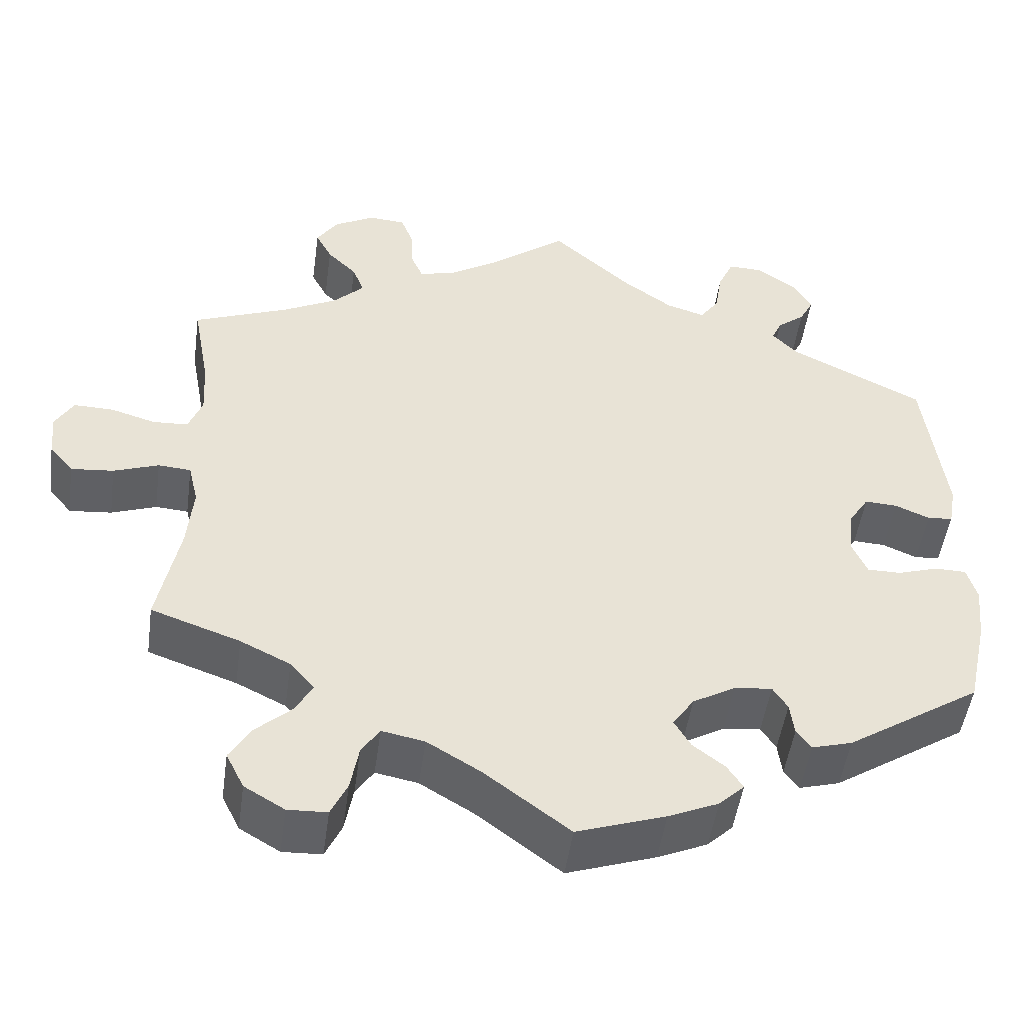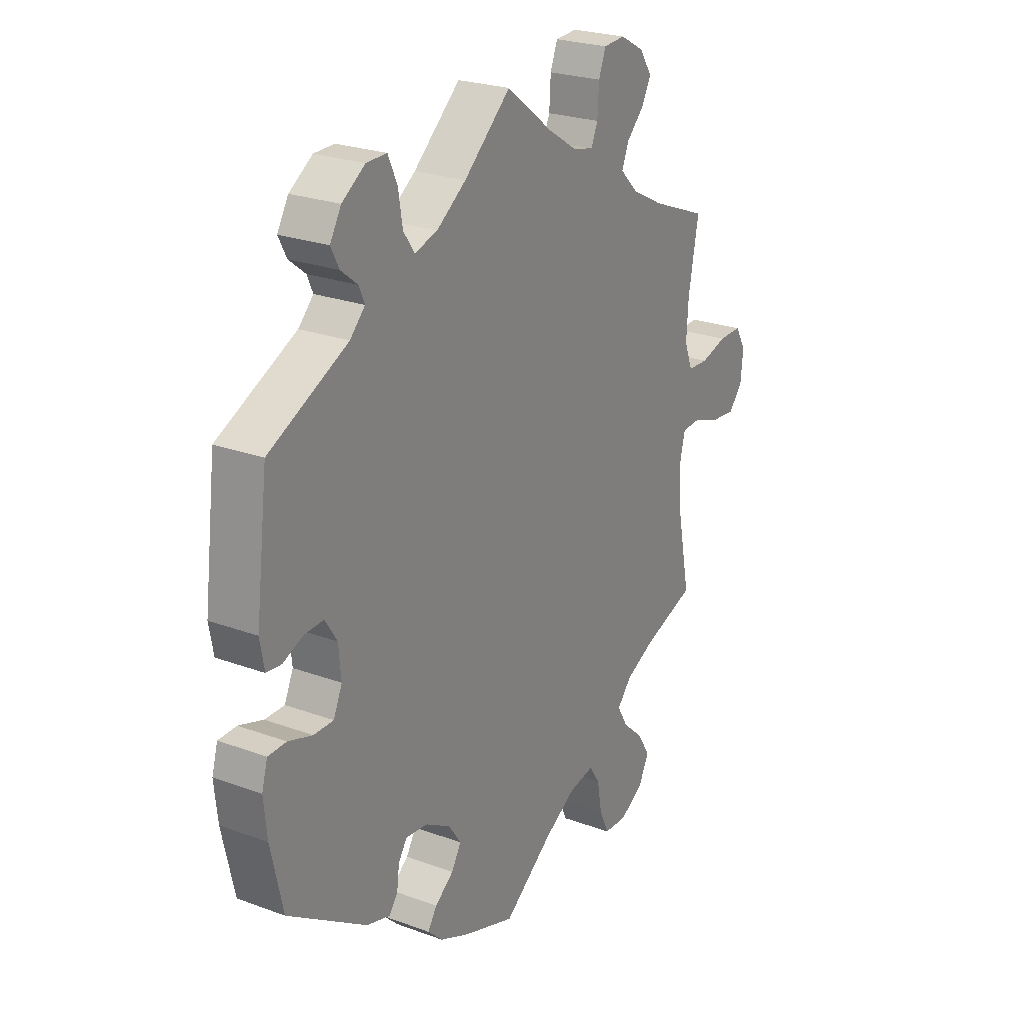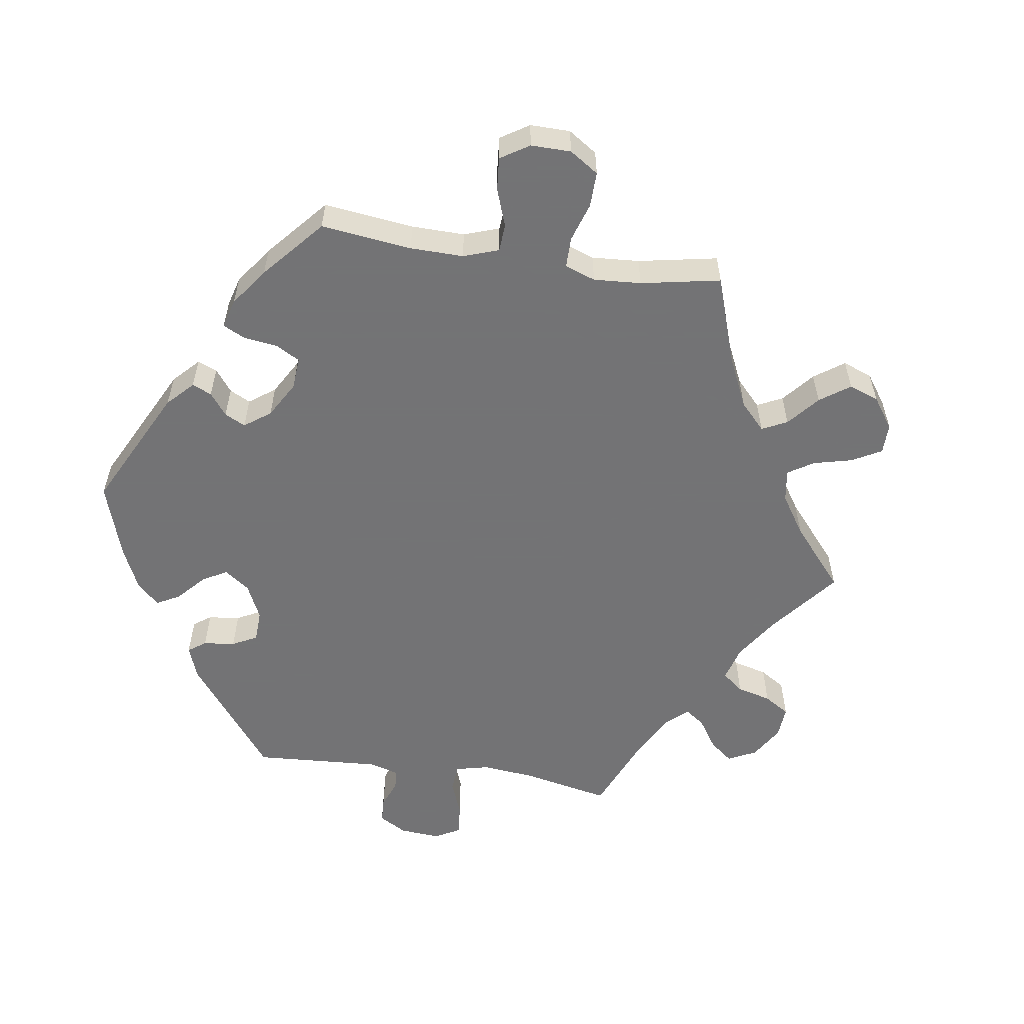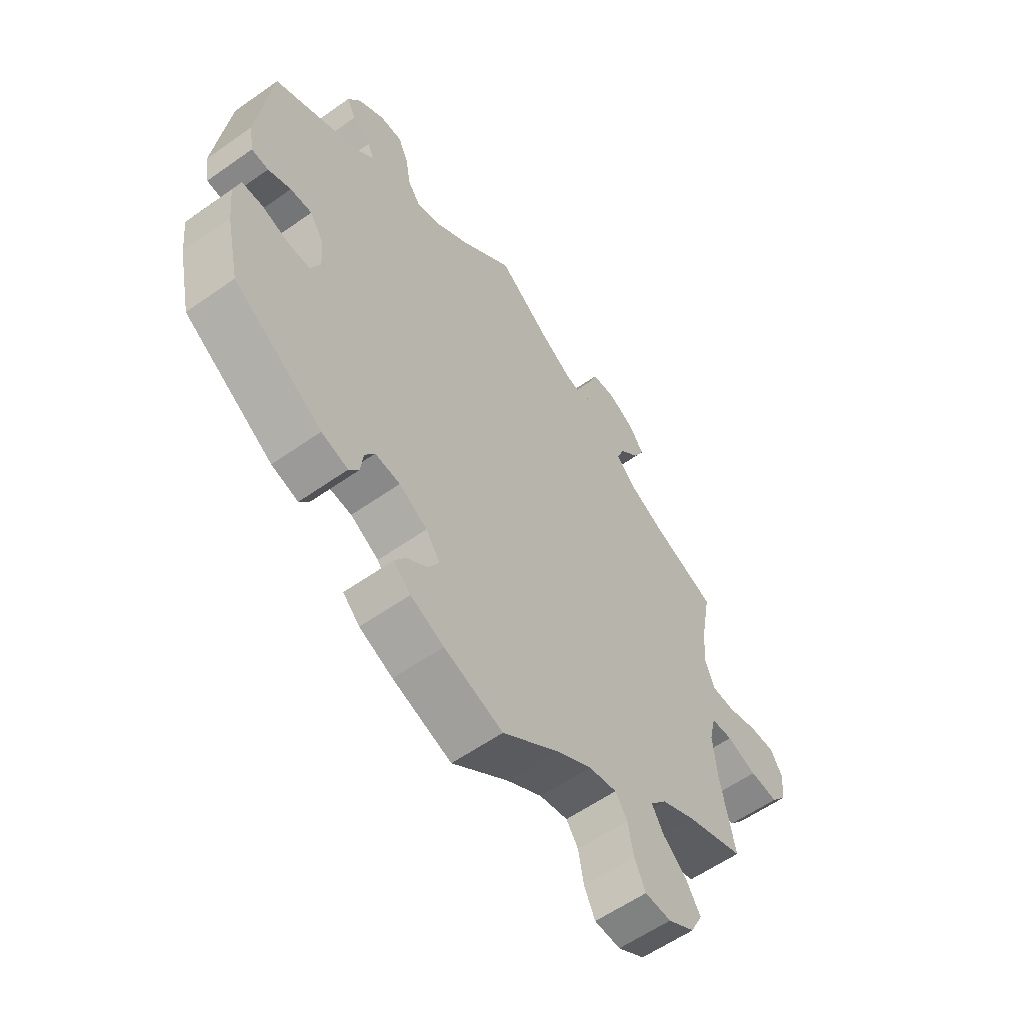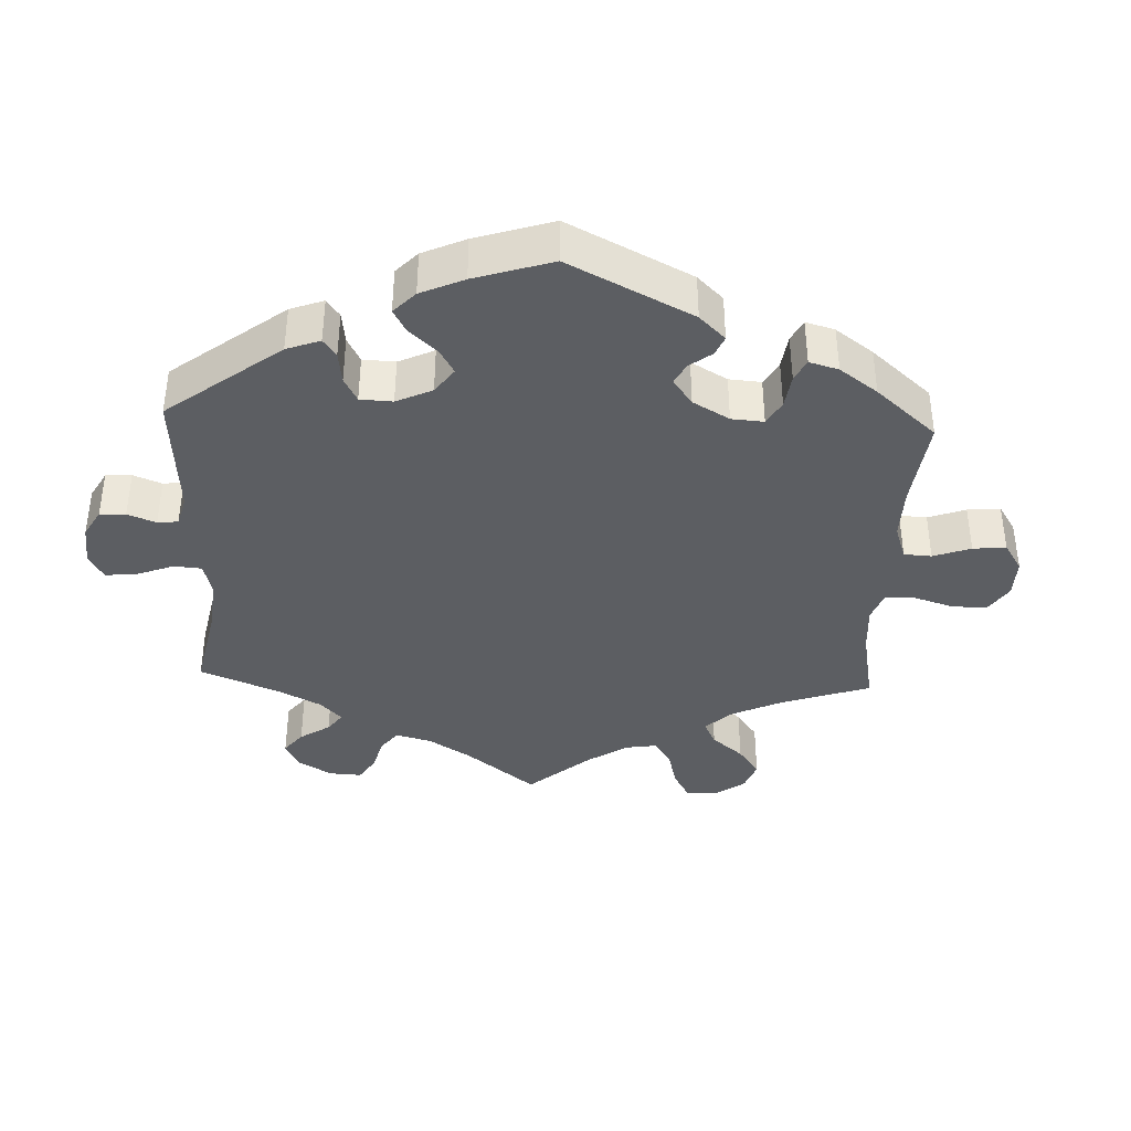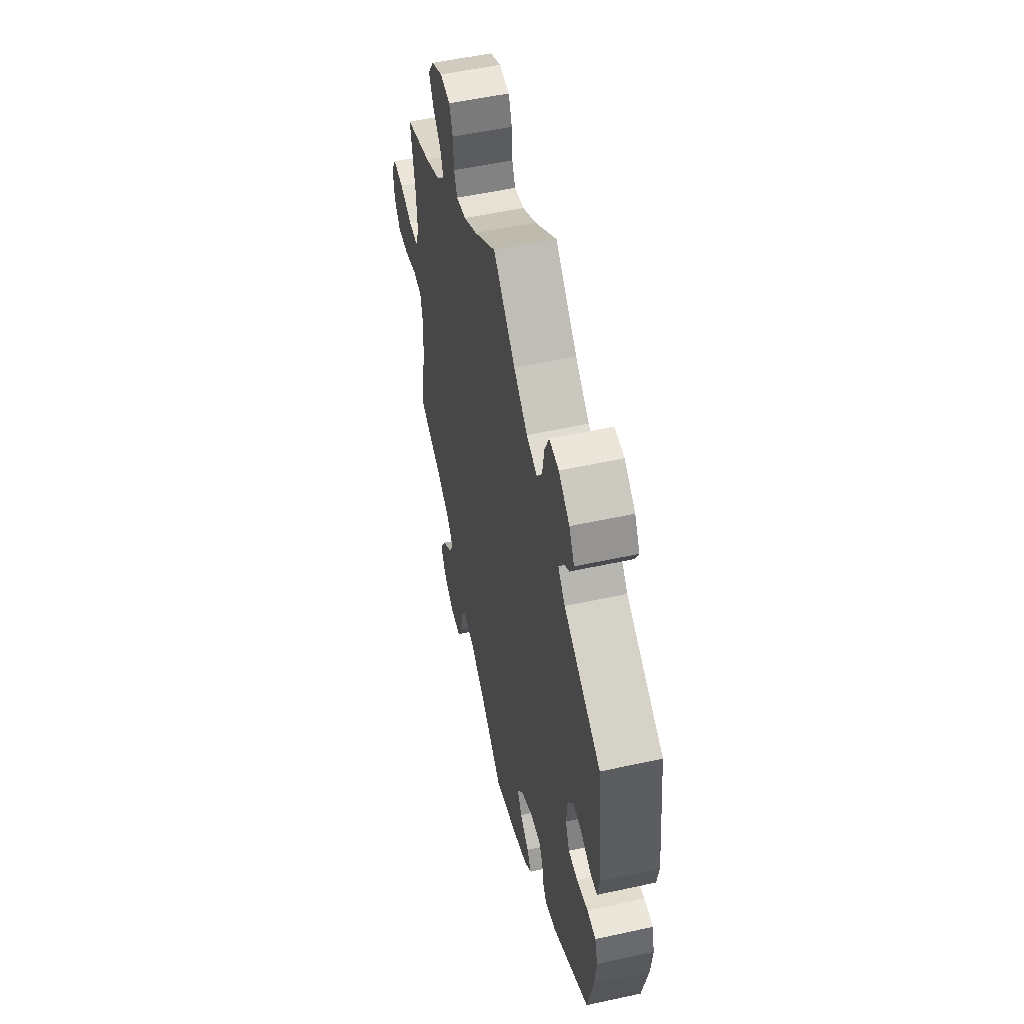
<metadata>
{"format":"obj","ext":"obj","renderer":"f3d","projection":"perspective","resolution":1024,"background":"white","views":[{"elev":-49.3,"azim":-7.9,"up":"+Z"},{"elev":24.4,"azim":121.3,"up":"+Z"},{"elev":-56.0,"azim":-158.6,"up":"+Y"},{"elev":-58.5,"azim":126.1,"up":"+Z"},{"elev":-38.2,"azim":117.6,"up":"+Y"},{"elev":53.7,"azim":76.9,"up":"+Z"}]}
</metadata>
<code>
v -0.475 0.07 -0.157
v -0.468 0.07 -0.078
v -0.48 0.07 -0.027
v -0.52 0.07 -0.024
v -0.575 0.07 -0.044
v -0.627 0.07 -0.049
v -0.656 0.07 -0.014
v -0.661 0.07 0.04
v -0.639 0.07 0.078
v -0.591 0.07 0.077
v -0.536 0.07 0.061
v -0.493 0.07 0.063
v -0.476 0.07 0.107
v -0.48 0.07 0.175
v -0.501 0.07 0.289
v -0.384 0.07 0.335
v -0.318 0.07 0.369
v -0.281 0.07 0.406
v -0.295 0.07 0.442
v -0.331 0.07 0.478
v -0.351 0.07 0.516
v -0.325 0.07 0.555
v -0.276 0.07 0.582
v -0.231 0.07 0.579
v -0.216 0.07 0.54
v -0.213 0.07 0.488
v -0.199 0.07 0.456
v -0.156 0.07 0.466
v -0.096 0.07 0.504
v 0 0.07 0.578
v 0.097 0.07 0.491
v 0.158 0.07 0.447
v 0.205 0.07 0.433
v 0.228 0.07 0.466
v 0.237 0.07 0.521
v 0.256 0.07 0.563
v 0.298 0.07 0.562
v 0.346 0.07 0.529
v 0.369 0.07 0.489
v 0.352 0.07 0.456
v 0.318 0.07 0.429
v 0.306 0.07 0.402
v 0.337 0.07 0.37
v 0.5 0.07 0.289
v 0.525 0.07 0.087
v 0.516 0.07 0.037
v 0.485 0.07 0.034
v 0.443 0.07 0.052
v 0.403 0.07 0.054
v 0.378 0.07 0.015
v 0.373 0.07 -0.041
v 0.391 0.07 -0.082
v 0.432 0.07 -0.082
v 0.482 0.07 -0.066
v 0.52 0.07 -0.067
v 0.532 0.07 -0.109
v 0.525 0.07 -0.176
v 0.5 0.07 -0.289
v 0.336 0.07 -0.396
v 0.287 0.07 -0.41
v 0.269 0.07 -0.386
v 0.264 0.07 -0.346
v 0.246 0.07 -0.318
v 0.2 0.07 -0.323
v 0.148 0.07 -0.353
v 0.122 0.07 -0.391
v 0.142 0.07 -0.425
v 0.181 0.07 -0.455
v 0.2 0.07 -0.484
v 0.169 0.07 -0.514
v 0.108 0.07 -0.541
v 0 0.07 -0.578
v -0.104 0.07 -0.5
v -0.169 0.07 -0.461
v -0.221 0.07 -0.451
v -0.243 0.07 -0.484
v -0.253 0.07 -0.54
v -0.273 0.07 -0.583
v -0.321 0.07 -0.585
v -0.37 0.07 -0.556
v -0.392 0.07 -0.512
v -0.366 0.07 -0.469
v -0.323 0.07 -0.43
v -0.301 0.07 -0.392
v -0.331 0.07 -0.357
v -0.392 0.07 -0.327
v -0.501 0.07 -0.289
v -0.475 0 -0.157
v -0.468 0 -0.078
v -0.48 0 -0.027
v -0.52 0 -0.024
v -0.575 0 -0.044
v -0.627 0 -0.049
v -0.656 0 -0.014
v -0.661 0 0.04
v -0.639 0 0.078
v -0.591 0 0.077
v -0.536 0 0.061
v -0.493 0 0.063
v -0.476 0 0.107
v -0.48 0 0.175
v -0.501 0 0.289
v -0.384 0 0.335
v -0.318 0 0.369
v -0.281 0 0.406
v -0.295 0 0.442
v -0.331 0 0.478
v -0.351 0 0.516
v -0.325 0 0.555
v -0.276 0 0.582
v -0.231 0 0.579
v -0.216 0 0.54
v -0.213 0 0.488
v -0.199 0 0.456
v -0.156 0 0.466
v -0.096 0 0.504
v 0 0 0.578
v 0.097 0 0.491
v 0.158 0 0.447
v 0.205 0 0.433
v 0.228 0 0.466
v 0.237 0 0.521
v 0.256 0 0.563
v 0.298 0 0.562
v 0.346 0 0.529
v 0.369 0 0.489
v 0.352 0 0.456
v 0.318 0 0.429
v 0.306 0 0.402
v 0.337 0 0.37
v 0.5 0 0.289
v 0.525 0 0.087
v 0.516 0 0.037
v 0.485 0 0.034
v 0.443 0 0.052
v 0.403 0 0.054
v 0.378 0 0.015
v 0.373 0 -0.041
v 0.391 0 -0.082
v 0.432 0 -0.082
v 0.482 0 -0.066
v 0.52 0 -0.067
v 0.532 0 -0.109
v 0.525 0 -0.176
v 0.5 0 -0.289
v 0.336 0 -0.396
v 0.287 0 -0.41
v 0.269 0 -0.386
v 0.264 0 -0.346
v 0.246 0 -0.318
v 0.2 0 -0.323
v 0.148 0 -0.353
v 0.122 0 -0.391
v 0.142 0 -0.425
v 0.181 0 -0.455
v 0.2 0 -0.484
v 0.169 0 -0.514
v 0.108 0 -0.541
v 0 0 -0.578
v -0.104 0 -0.5
v -0.169 0 -0.461
v -0.221 0 -0.451
v -0.243 0 -0.484
v -0.253 0 -0.54
v -0.273 0 -0.583
v -0.321 0 -0.585
v -0.37 0 -0.556
v -0.392 0 -0.512
v -0.366 0 -0.469
v -0.323 0 -0.43
v -0.301 0 -0.392
v -0.331 0 -0.357
v -0.392 0 -0.327
v -0.501 0 -0.289
f 86 87 1
f 85 86 1 2
f 84 85 2 3
f 80 81 82 83
f 80 83 84
f 79 80 84
f 76 77 78 79
f 75 76 79 84
f 74 75 84 3
f 70 71 72 73
f 70 73 74 3
f 67 68 69 70
f 66 67 70 3
f 59 60 61 62
f 59 62 63
f 58 59 63
f 57 58 63 64
f 53 54 55 56
f 52 53 56 57
f 45 46 47 48
f 43 44 45 48
f 42 43 48 49
f 38 39 40 41
f 38 41 42
f 37 38 42
f 34 35 36 37
f 33 34 37 42
f 32 33 42 49
f 29 30 31
f 28 29 31 32
f 27 28 32 49
f 23 24 25 26
f 23 26 27
f 22 23 27
f 19 20 21 22
f 18 19 22 27
f 17 18 27 49
f 14 15 16
f 13 14 16 17
f 12 13 17 49
f 8 9 10 11
f 4 5 6 7
f 4 7 8 11
f 65 66 3
f 64 65 3
f 52 57 64 3
f 51 52 3 4
f 50 51 4 11
f 11 12 49 50
f 88 174 173
f 89 88 173 172
f 90 89 172 171
f 170 169 168 167
f 171 170 167
f 171 167 166
f 166 165 164 163
f 171 166 163 162
f 90 171 162 161
f 160 159 158 157
f 90 161 160 157
f 157 156 155 154
f 90 157 154 153
f 149 148 147 146
f 150 149 146
f 150 146 145
f 151 150 145 144
f 143 142 141 140
f 144 143 140 139
f 135 134 133 132
f 135 132 131 130
f 136 135 130 129
f 128 127 126 125
f 129 128 125
f 129 125 124
f 124 123 122 121
f 129 124 121 120
f 136 129 120 119
f 118 117 116
f 119 118 116 115
f 136 119 115 114
f 113 112 111 110
f 114 113 110
f 114 110 109
f 109 108 107 106
f 114 109 106 105
f 136 114 105 104
f 103 102 101
f 104 103 101 100
f 136 104 100 99
f 98 97 96 95
f 94 93 92 91
f 98 95 94 91
f 90 153 152
f 90 152 151
f 90 151 144 139
f 91 90 139 138
f 98 91 138 137
f 137 136 99 98
f 1 88 89 2
f 2 89 90 3
f 3 90 91 4
f 4 91 92 5
f 5 92 93 6
f 6 93 94 7
f 7 94 95 8
f 8 95 96 9
f 9 96 97 10
f 10 97 98 11
f 11 98 99 12
f 12 99 100 13
f 13 100 101 14
f 14 101 102 15
f 15 102 103 16
f 16 103 104 17
f 17 104 105 18
f 18 105 106 19
f 19 106 107 20
f 20 107 108 21
f 21 108 109 22
f 22 109 110 23
f 23 110 111 24
f 24 111 112 25
f 25 112 113 26
f 26 113 114 27
f 27 114 115 28
f 28 115 116 29
f 29 116 117 30
f 30 117 118 31
f 31 118 119 32
f 32 119 120 33
f 33 120 121 34
f 34 121 122 35
f 35 122 123 36
f 36 123 124 37
f 37 124 125 38
f 38 125 126 39
f 39 126 127 40
f 40 127 128 41
f 41 128 129 42
f 42 129 130 43
f 43 130 131 44
f 44 131 132 45
f 45 132 133 46
f 46 133 134 47
f 47 134 135 48
f 48 135 136 49
f 49 136 137 50
f 50 137 138 51
f 51 138 139 52
f 52 139 140 53
f 53 140 141 54
f 54 141 142 55
f 55 142 143 56
f 56 143 144 57
f 57 144 145 58
f 58 145 146 59
f 59 146 147 60
f 60 147 148 61
f 61 148 149 62
f 62 149 150 63
f 63 150 151 64
f 64 151 152 65
f 65 152 153 66
f 66 153 154 67
f 67 154 155 68
f 68 155 156 69
f 69 156 157 70
f 70 157 158 71
f 71 158 159 72
f 72 159 160 73
f 73 160 161 74
f 74 161 162 75
f 75 162 163 76
f 76 163 164 77
f 77 164 165 78
f 78 165 166 79
f 79 166 167 80
f 80 167 168 81
f 81 168 169 82
f 82 169 170 83
f 83 170 171 84
f 84 171 172 85
f 85 172 173 86
f 86 173 174 87
f 87 174 88 1

</code>
